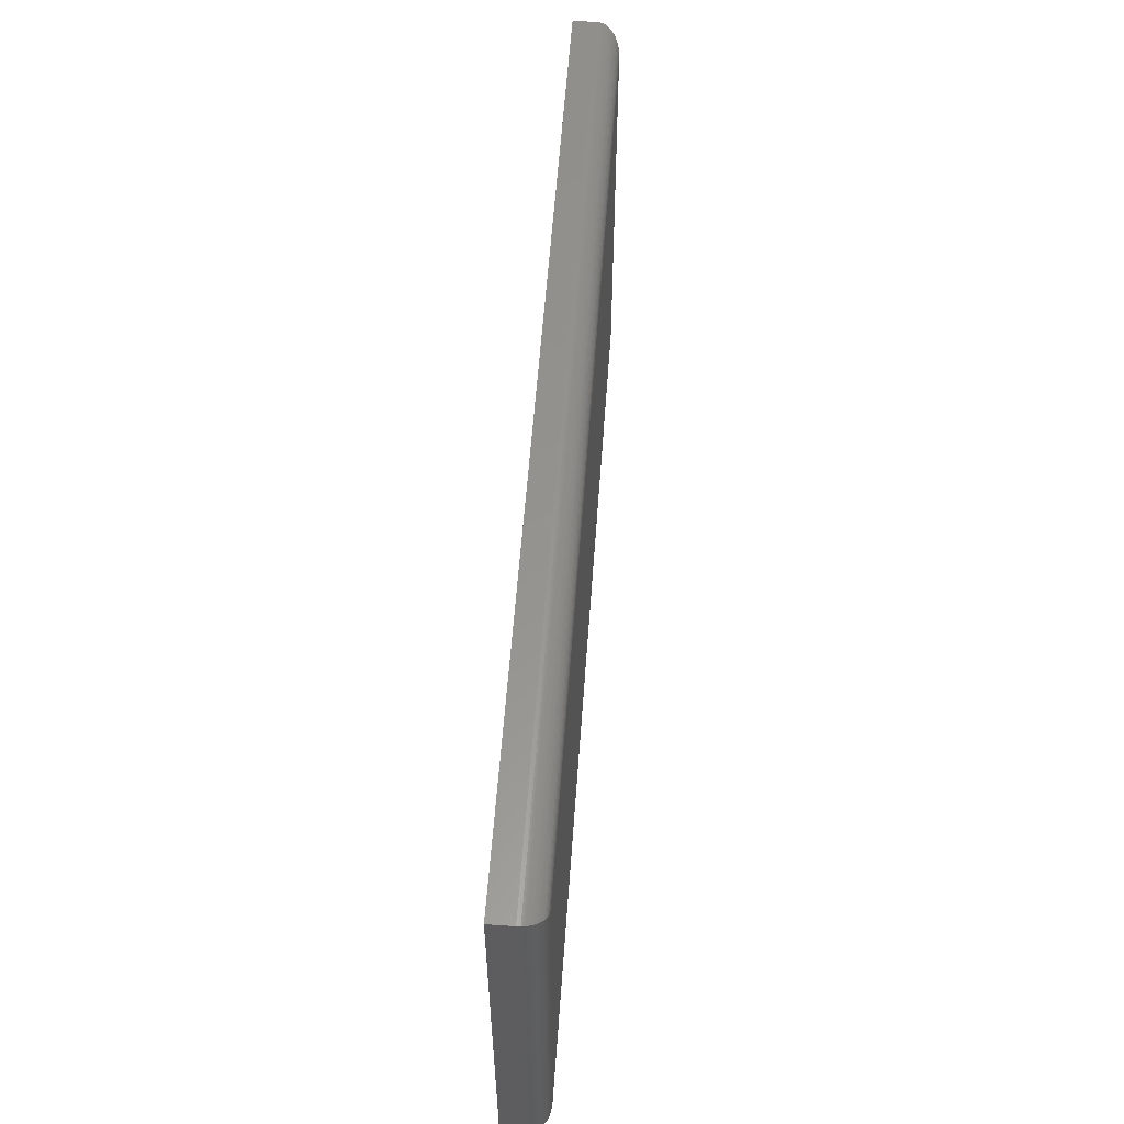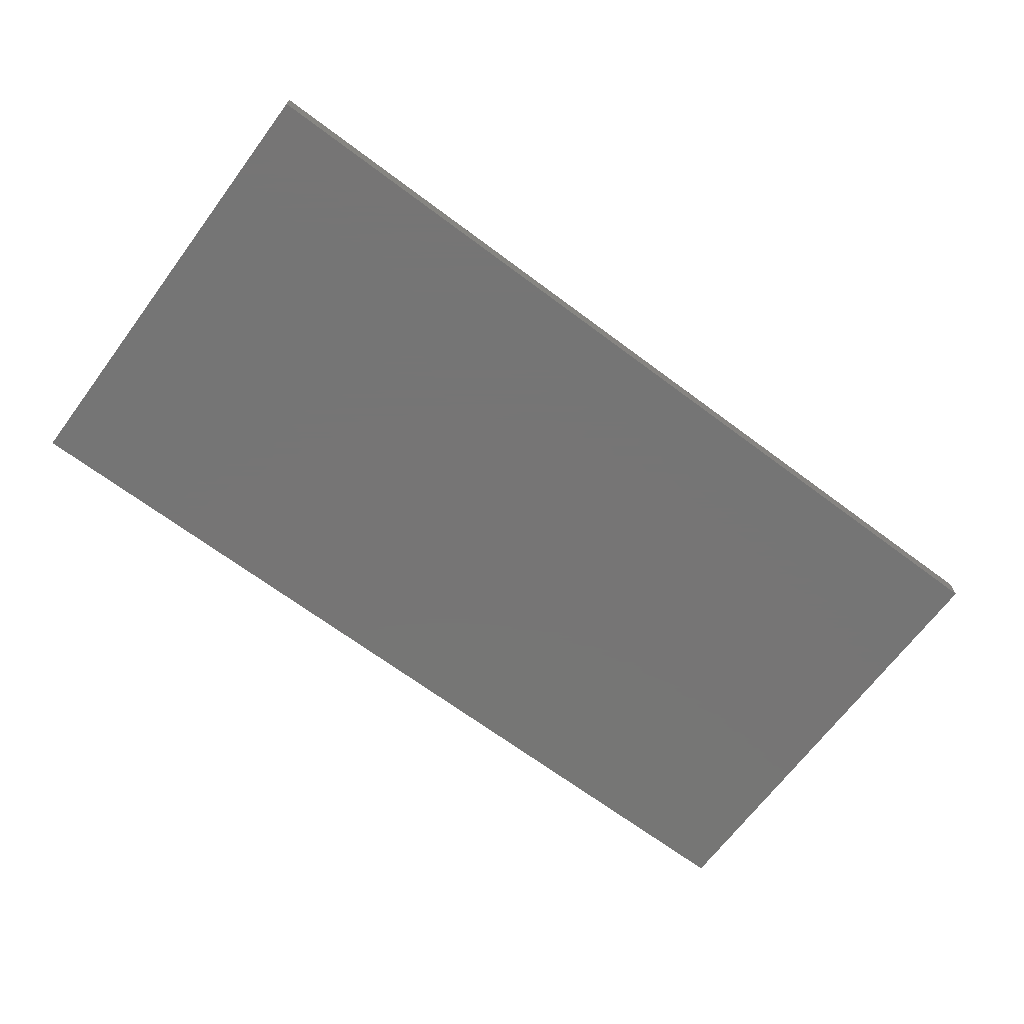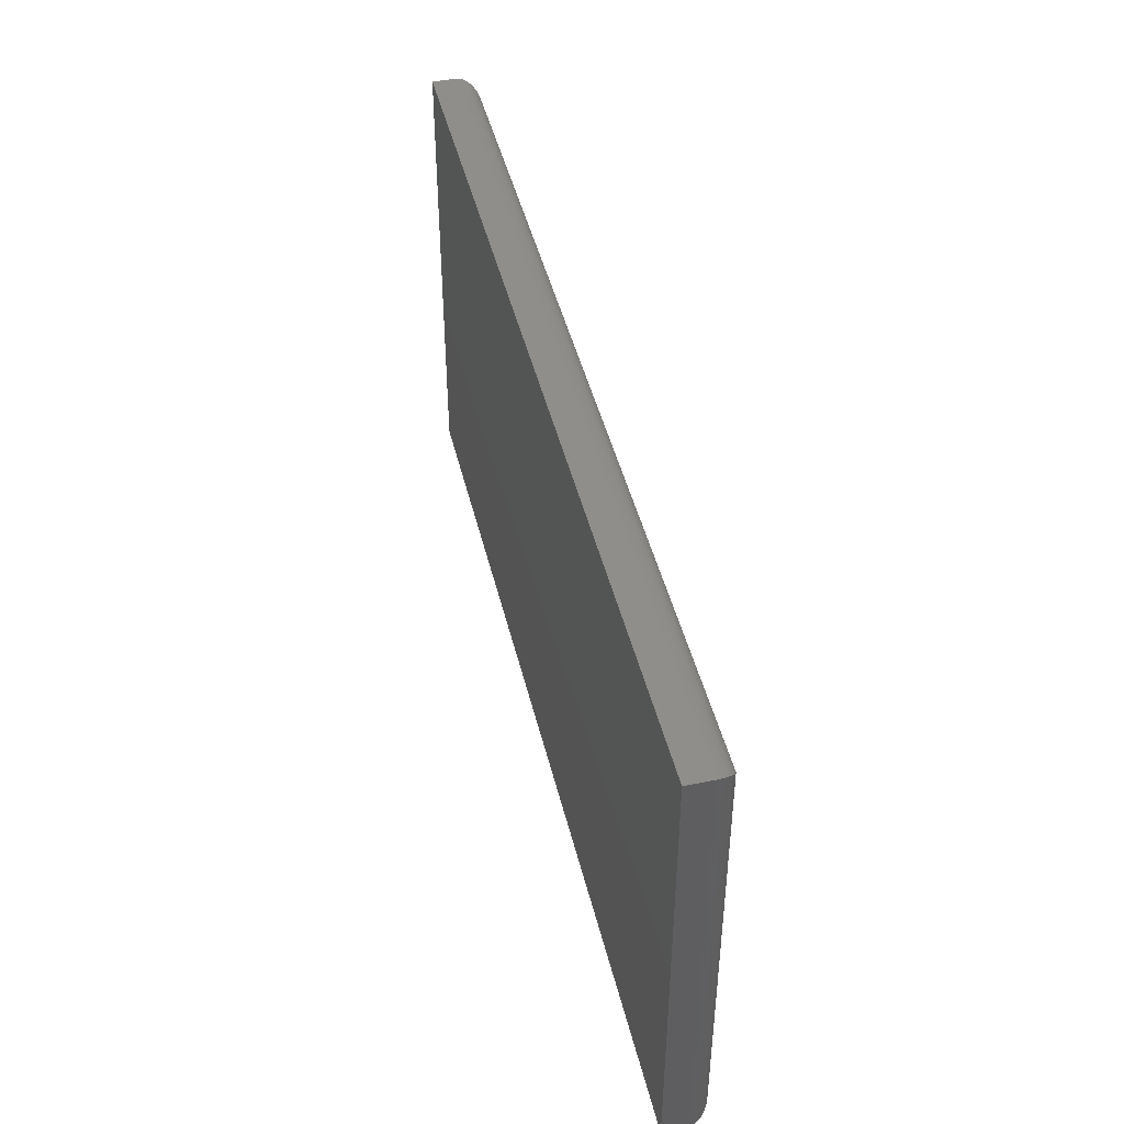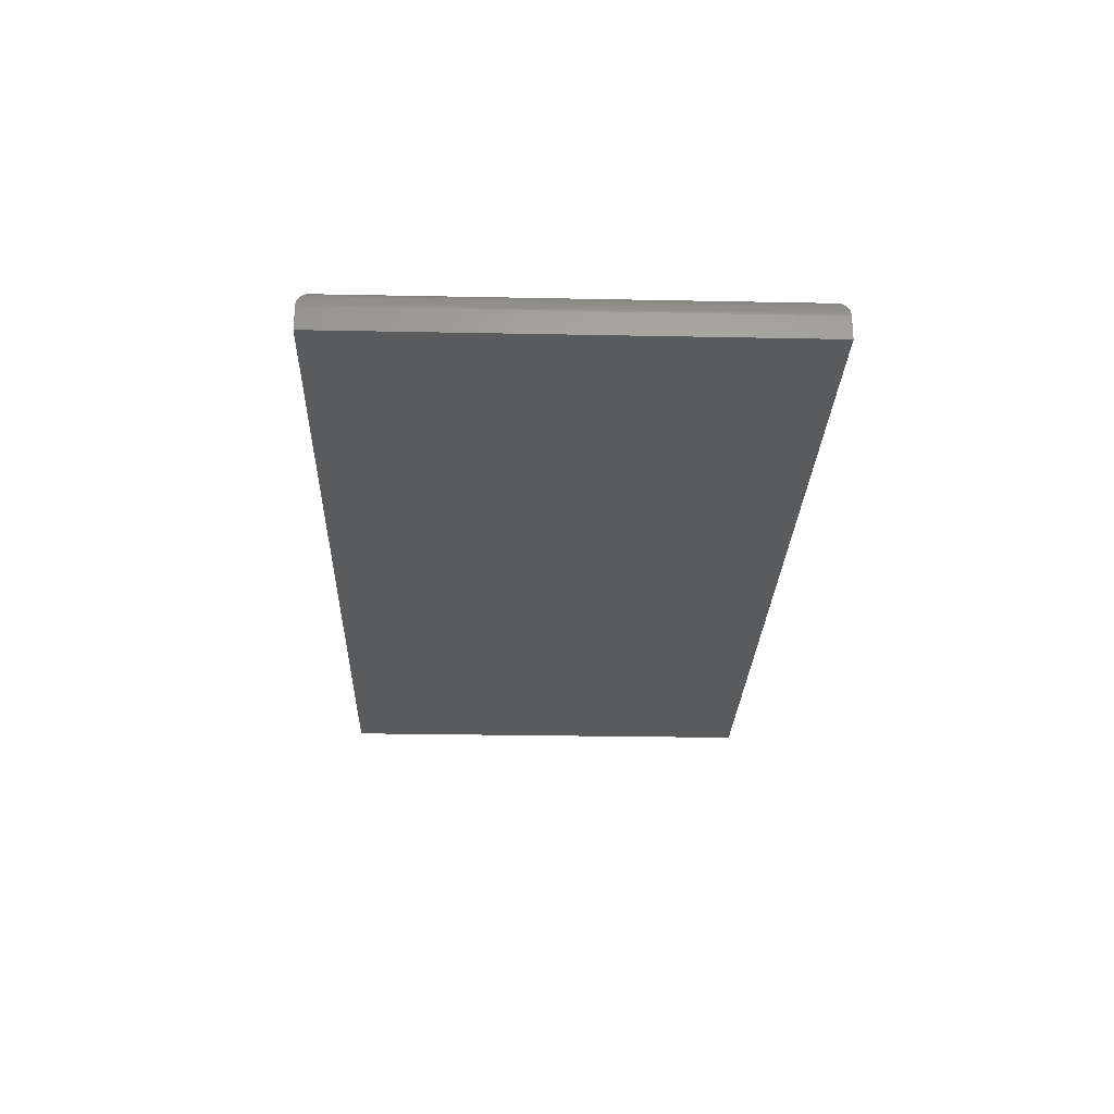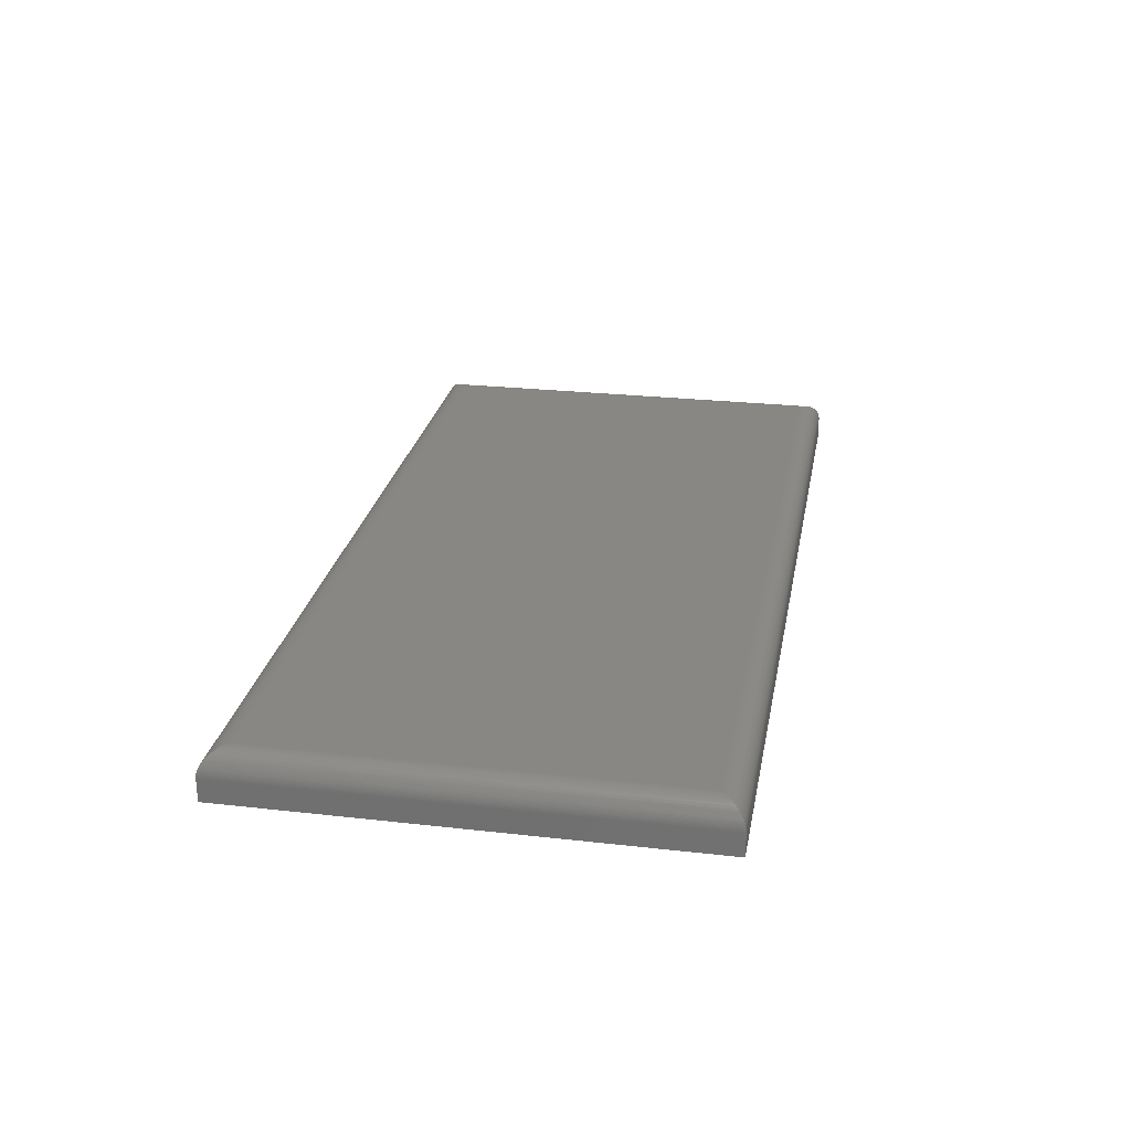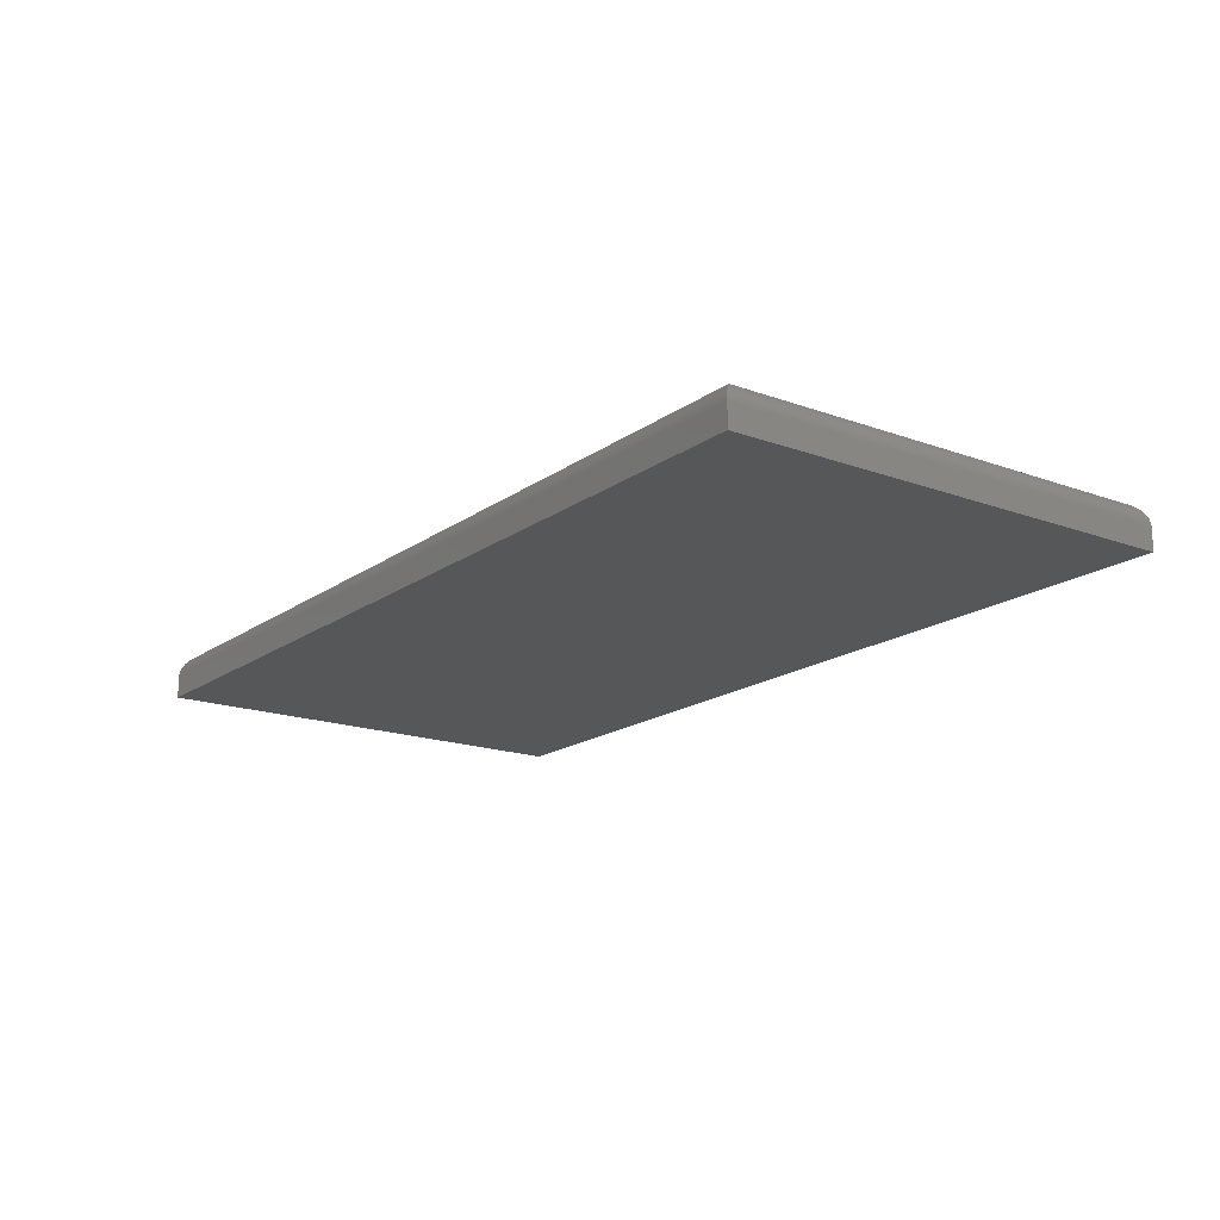
<metadata>
{"format":"stl","ext":"stl","renderer":"f3d","projection":"perspective","resolution":1024,"background":"white","views":[{"elev":57.1,"azim":-85.9,"up":"+Y"},{"elev":-67.9,"azim":143.2,"up":"+Z"},{"elev":44.8,"azim":-103.3,"up":"+Y"},{"elev":-26.2,"azim":-91.8,"up":"+Z"},{"elev":25.6,"azim":100.3,"up":"+Z"},{"elev":-17.3,"azim":-126.0,"up":"+Z"}]}
</metadata>
<code>
# stl→obj: 92 verts, 180 faces
v -95 -45 10
v 95 -45 10
v -95 45 10
v 95 45 10
v 100 -50 5
v -100 -50 5
v 100 -50 0
v -100 -50 0
v 100 50 5
v 100 50 0
v -100 50 5
v -100 50 0
v 95.01 -45.01 10
v -95.01 -45.01 10
v 95.63 -45.63 9.96
v -95.63 -45.63 9.96
v 96.24 -46.24 9.844
v -96.24 -46.24 9.844
v 96.54 -46.54 9.757
v -96.54 -46.54 9.757
v 96.84 -46.84 9.65
v -96.84 -46.84 9.65
v 97.23 -47.23 9.476
v -97.23 -47.23 9.476
v 97.61 -47.61 9.265
v -97.61 -47.61 9.265
v 97.98 -47.98 9.015
v -97.98 -47.98 9.015
v 98.42 -48.42 8.65
v -98.42 -48.42 8.65
v 98.63 -48.63 8.443
v -98.63 -48.63 8.443
v 98.83 -48.83 8.22
v -98.83 -48.83 8.22
v 99.08 -49.08 7.897
v -99.08 -49.08 7.897
v 99.3 -49.3 7.543
v -99.3 -49.3 7.543
v 99.51 -49.51 7.161
v -99.51 -49.51 7.161
v 99.62 -49.62 6.918
v -99.62 -49.62 6.918
v 99.71 -49.71 6.665
v -99.71 -49.71 6.665
v 99.8 -49.8 6.403
v -99.8 -49.8 6.403
v 99.87 -49.87 6.133
v -99.87 -49.87 6.133
v 99.94 -49.94 5.762
v -99.94 -49.94 5.762
v 99.99 -49.99 5.383
v -99.99 -49.99 5.383
v 95.01 45.01 10
v 95.63 45.63 9.96
v 96.24 46.24 9.844
v 96.54 46.54 9.757
v 96.84 46.84 9.65
v 97.23 47.23 9.476
v 97.61 47.61 9.265
v 97.98 47.98 9.015
v 98.42 48.42 8.65
v 98.63 48.63 8.443
v 98.83 48.83 8.22
v 99.08 49.08 7.897
v 99.3 49.3 7.543
v 99.51 49.51 7.161
v 99.62 49.62 6.918
v 99.71 49.71 6.665
v 99.8 49.8 6.403
v 99.87 49.87 6.133
v 99.94 49.94 5.762
v 99.99 49.99 5.383
v -95.01 45.01 10
v -95.63 45.63 9.96
v -96.24 46.24 9.844
v -96.54 46.54 9.757
v -96.84 46.84 9.65
v -97.23 47.23 9.476
v -97.61 47.61 9.265
v -97.98 47.98 9.015
v -98.42 48.42 8.65
v -98.63 48.63 8.443
v -98.83 48.83 8.22
v -99.08 49.08 7.897
v -99.3 49.3 7.543
v -99.51 49.51 7.161
v -99.62 49.62 6.918
v -99.71 49.71 6.665
v -99.8 49.8 6.403
v -99.87 49.87 6.133
v -99.94 49.94 5.762
v -99.99 49.99 5.383
f 1 2 3
f 3 2 4
f 5 6 7
f 7 6 8
f 9 5 10
f 10 5 7
f 11 9 12
f 12 9 10
f 6 11 8
f 8 11 12
f 2 1 13
f 13 1 14
f 13 14 15
f 15 14 16
f 15 16 17
f 17 16 18
f 17 18 19
f 19 18 20
f 19 20 21
f 21 20 22
f 21 22 23
f 23 22 24
f 23 24 25
f 25 24 26
f 25 26 27
f 27 26 28
f 27 28 29
f 29 28 30
f 29 30 31
f 31 30 32
f 31 32 33
f 33 32 34
f 33 34 35
f 35 34 36
f 35 36 37
f 37 36 38
f 37 38 39
f 39 38 40
f 39 40 41
f 41 40 42
f 41 42 43
f 43 42 44
f 43 44 45
f 45 44 46
f 45 46 47
f 47 46 48
f 47 48 49
f 49 48 50
f 49 50 51
f 51 50 52
f 51 52 5
f 5 52 6
f 4 2 53
f 53 2 13
f 53 13 54
f 54 13 15
f 54 15 55
f 55 15 17
f 55 17 56
f 56 17 19
f 56 19 57
f 57 19 21
f 57 21 58
f 58 21 23
f 58 23 59
f 59 23 25
f 59 25 60
f 60 25 27
f 60 27 61
f 61 27 29
f 61 29 62
f 62 29 31
f 62 31 63
f 63 31 33
f 63 33 64
f 64 33 35
f 64 35 65
f 65 35 37
f 65 37 66
f 66 37 39
f 66 39 67
f 67 39 41
f 67 41 68
f 68 41 43
f 68 43 69
f 69 43 45
f 69 45 70
f 70 45 47
f 70 47 71
f 71 47 49
f 71 49 72
f 72 49 51
f 72 51 9
f 9 51 5
f 3 4 73
f 73 4 53
f 73 53 74
f 74 53 54
f 74 54 75
f 75 54 55
f 75 55 76
f 76 55 56
f 76 56 77
f 77 56 57
f 77 57 78
f 78 57 58
f 78 58 79
f 79 58 59
f 79 59 80
f 80 59 60
f 80 60 81
f 81 60 61
f 81 61 82
f 82 61 62
f 82 62 83
f 83 62 63
f 83 63 84
f 84 63 64
f 84 64 85
f 85 64 65
f 85 65 86
f 86 65 66
f 86 66 87
f 87 66 67
f 87 67 88
f 88 67 68
f 88 68 89
f 89 68 69
f 89 69 90
f 90 69 70
f 90 70 91
f 91 70 71
f 91 71 92
f 92 71 72
f 92 72 11
f 11 72 9
f 1 3 14
f 14 3 73
f 14 73 16
f 16 73 74
f 16 74 18
f 18 74 75
f 18 75 20
f 20 75 76
f 20 76 22
f 22 76 77
f 22 77 24
f 24 77 78
f 24 78 26
f 26 78 79
f 26 79 28
f 28 79 80
f 28 80 30
f 30 80 81
f 30 81 32
f 32 81 82
f 32 82 34
f 34 82 83
f 34 83 36
f 36 83 84
f 36 84 38
f 38 84 85
f 38 85 40
f 40 85 86
f 40 86 42
f 42 86 87
f 42 87 44
f 44 87 88
f 44 88 46
f 46 88 89
f 46 89 48
f 48 89 90
f 48 90 50
f 50 90 91
f 50 91 52
f 52 91 92
f 52 92 6
f 6 92 11
f 12 10 8
f 8 10 7

</code>
